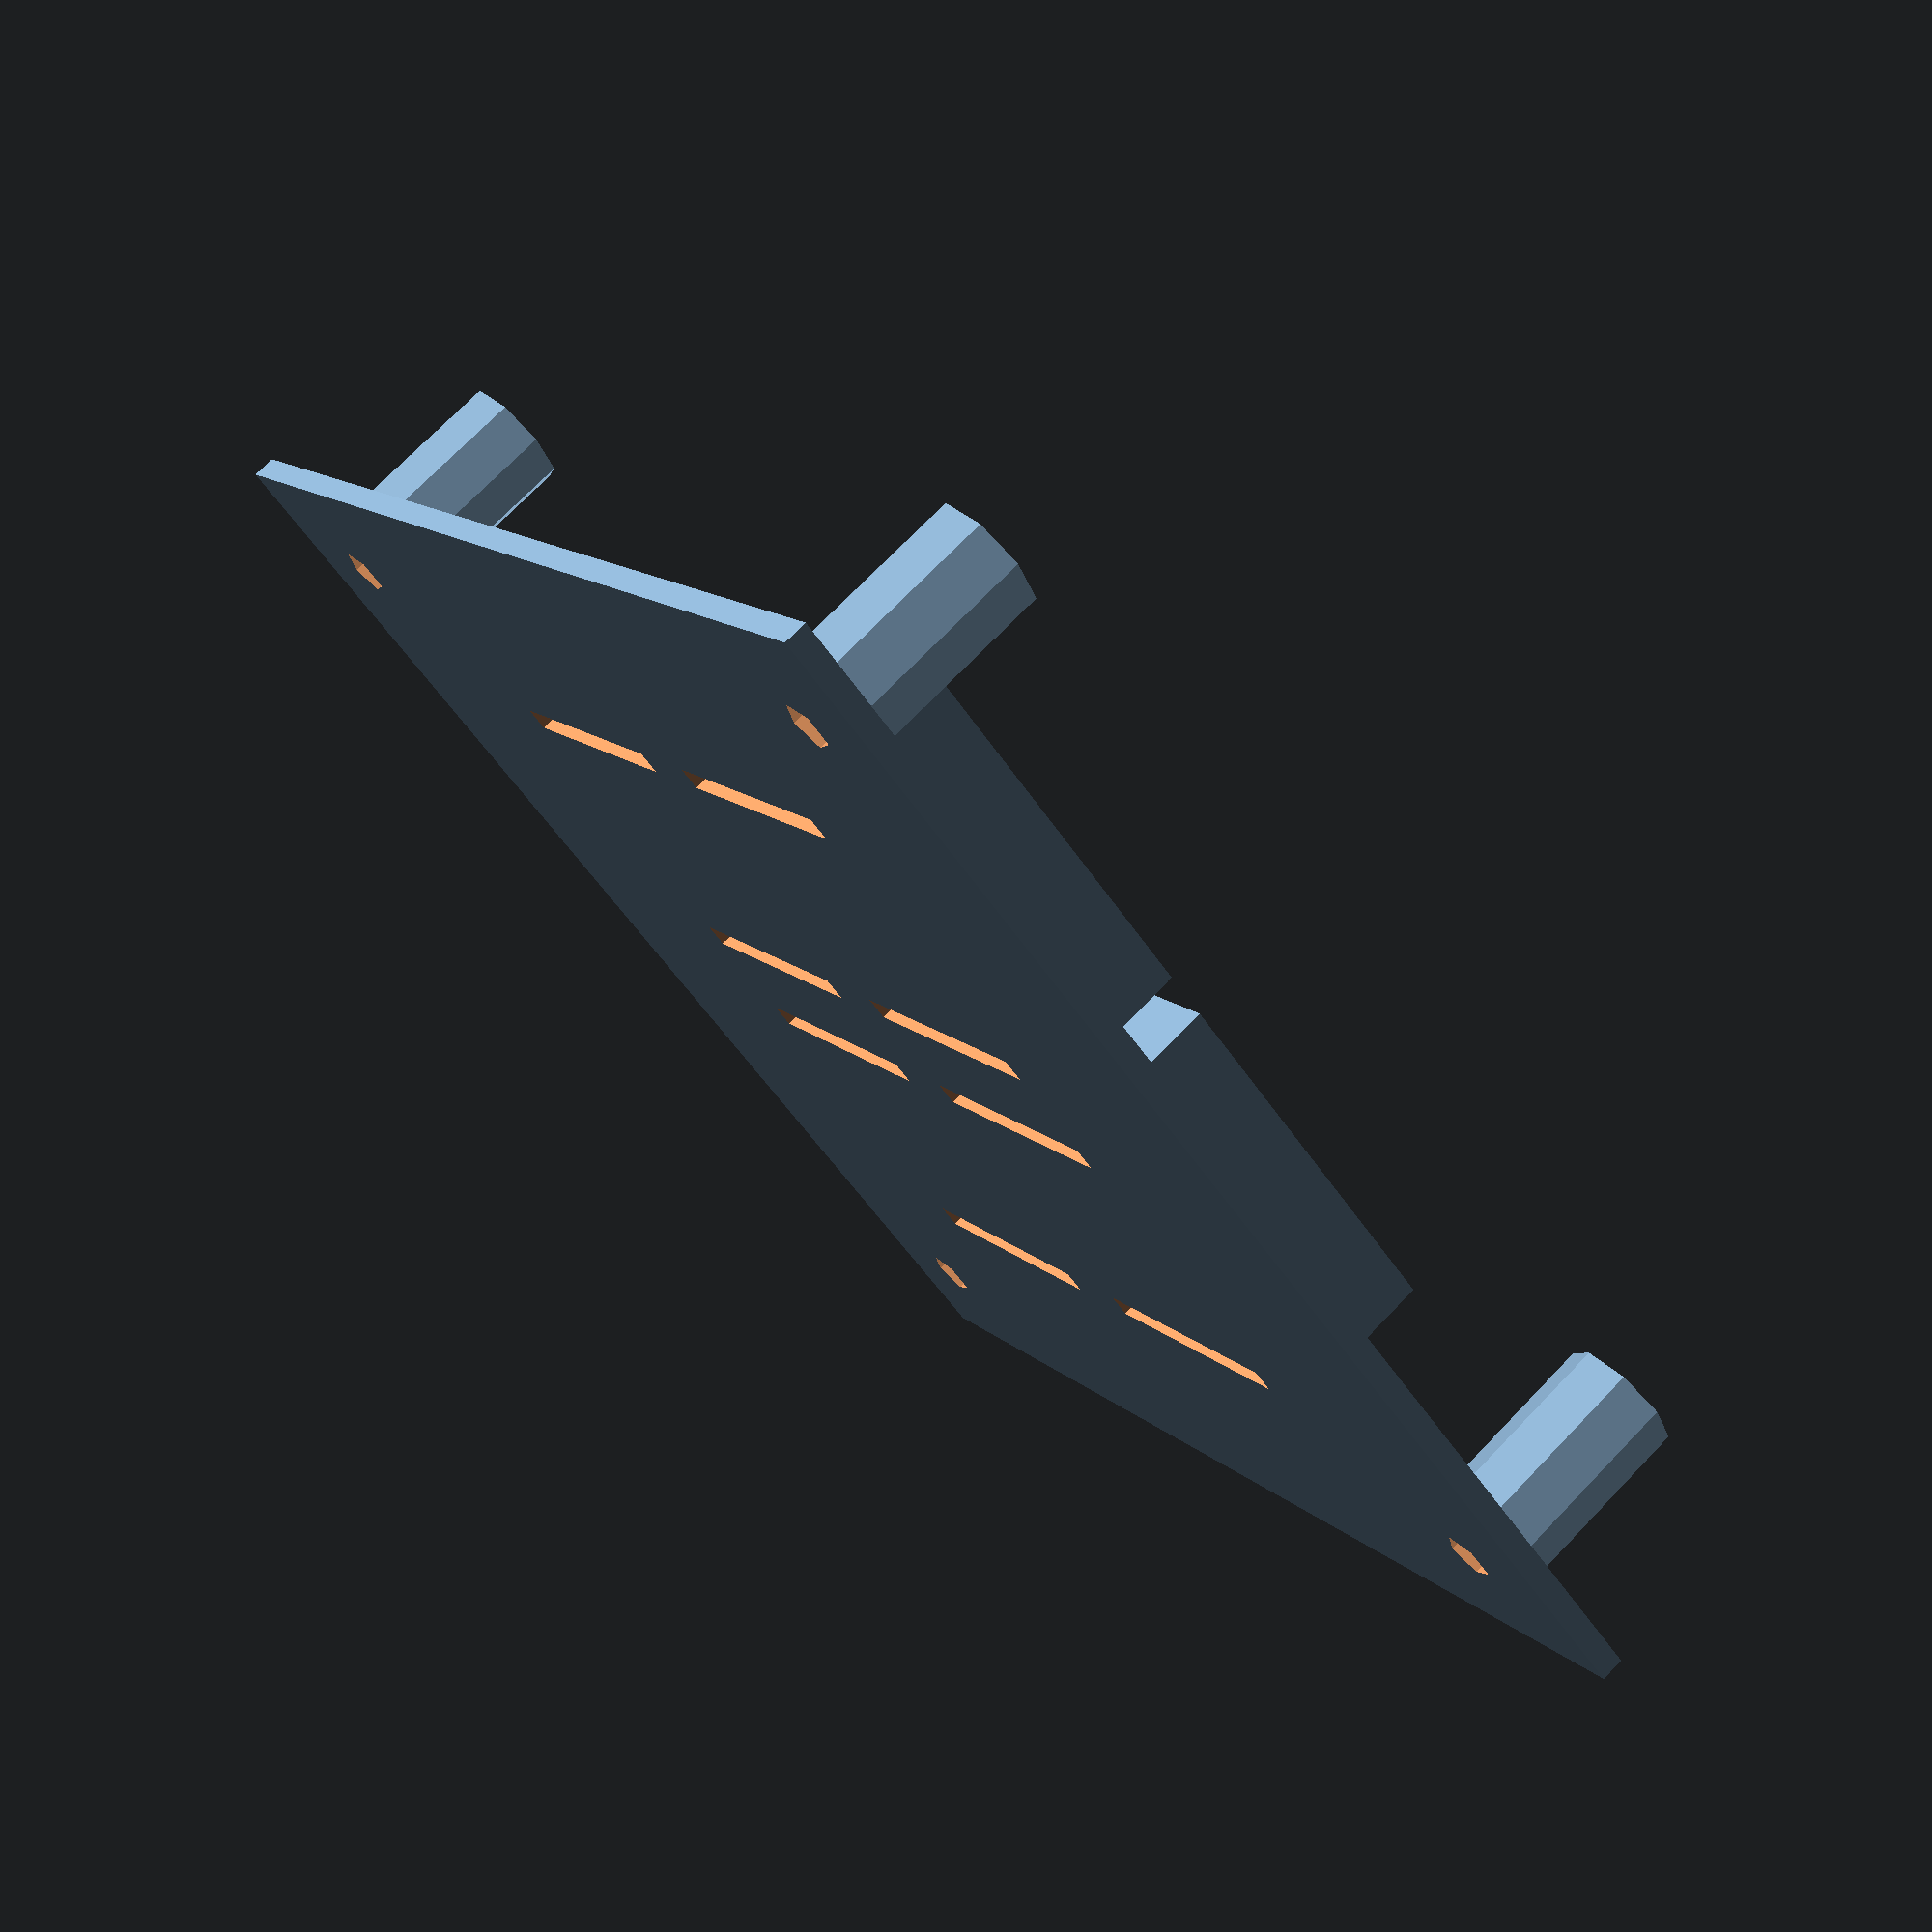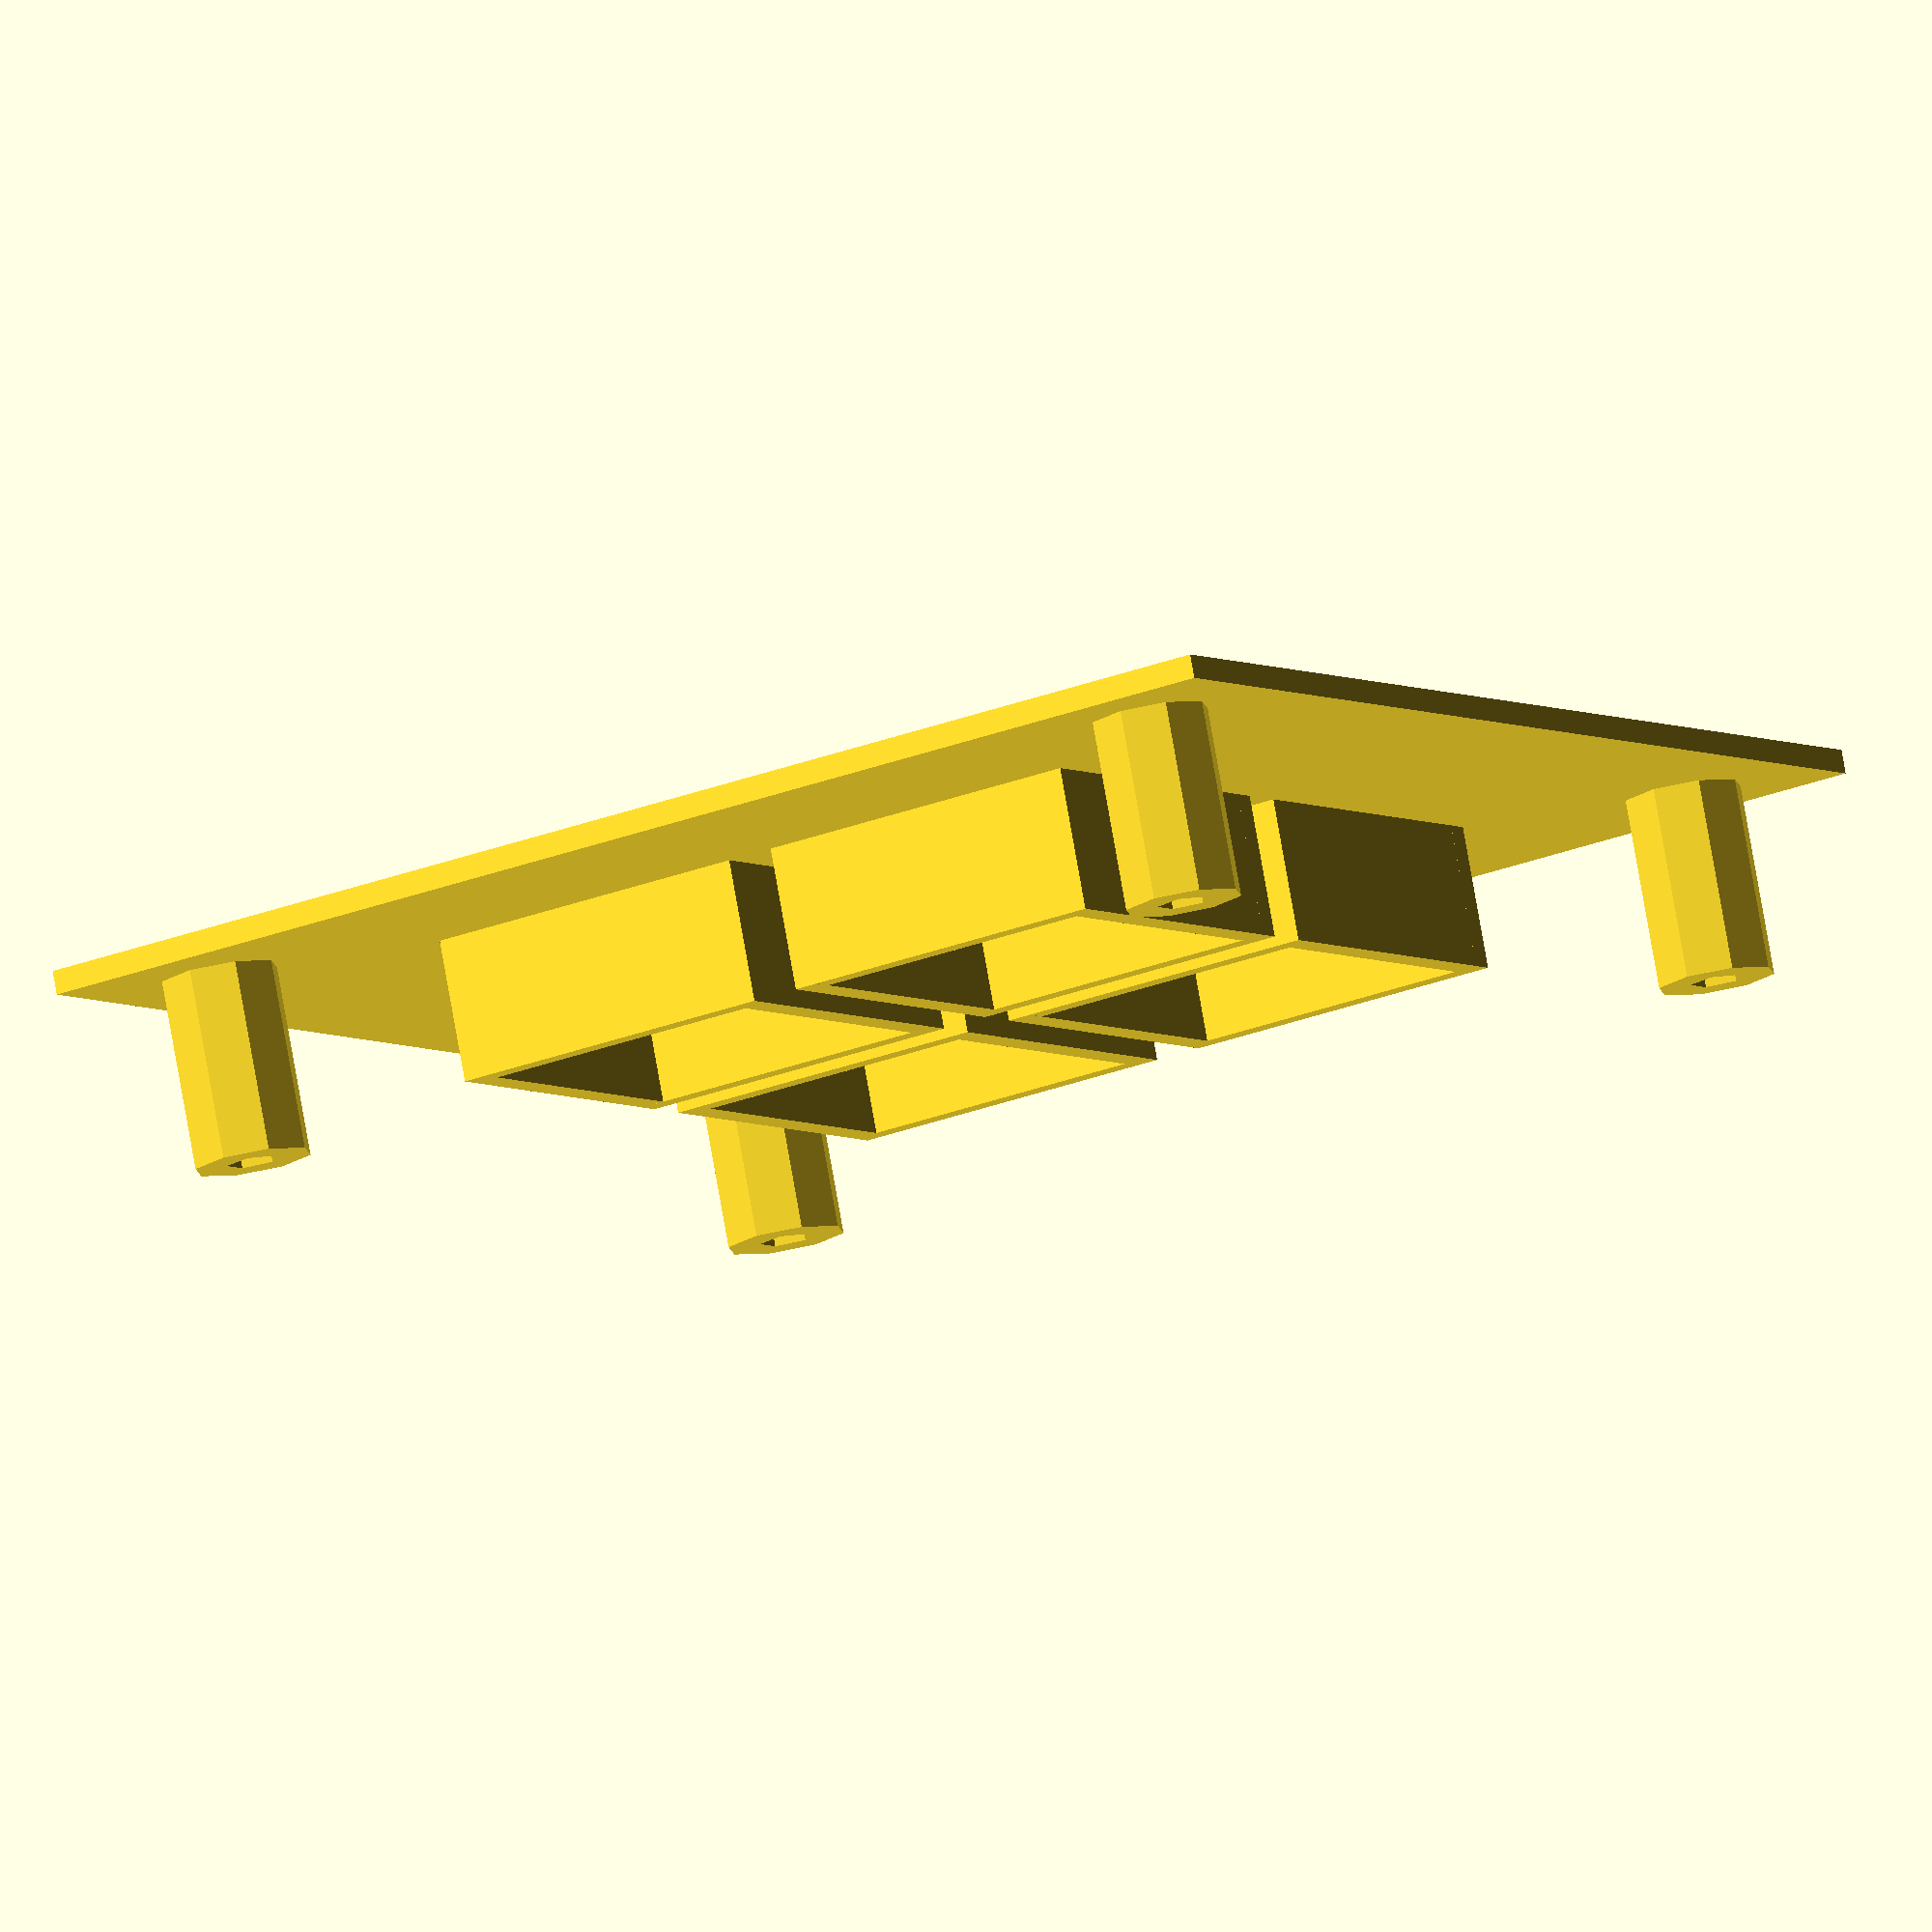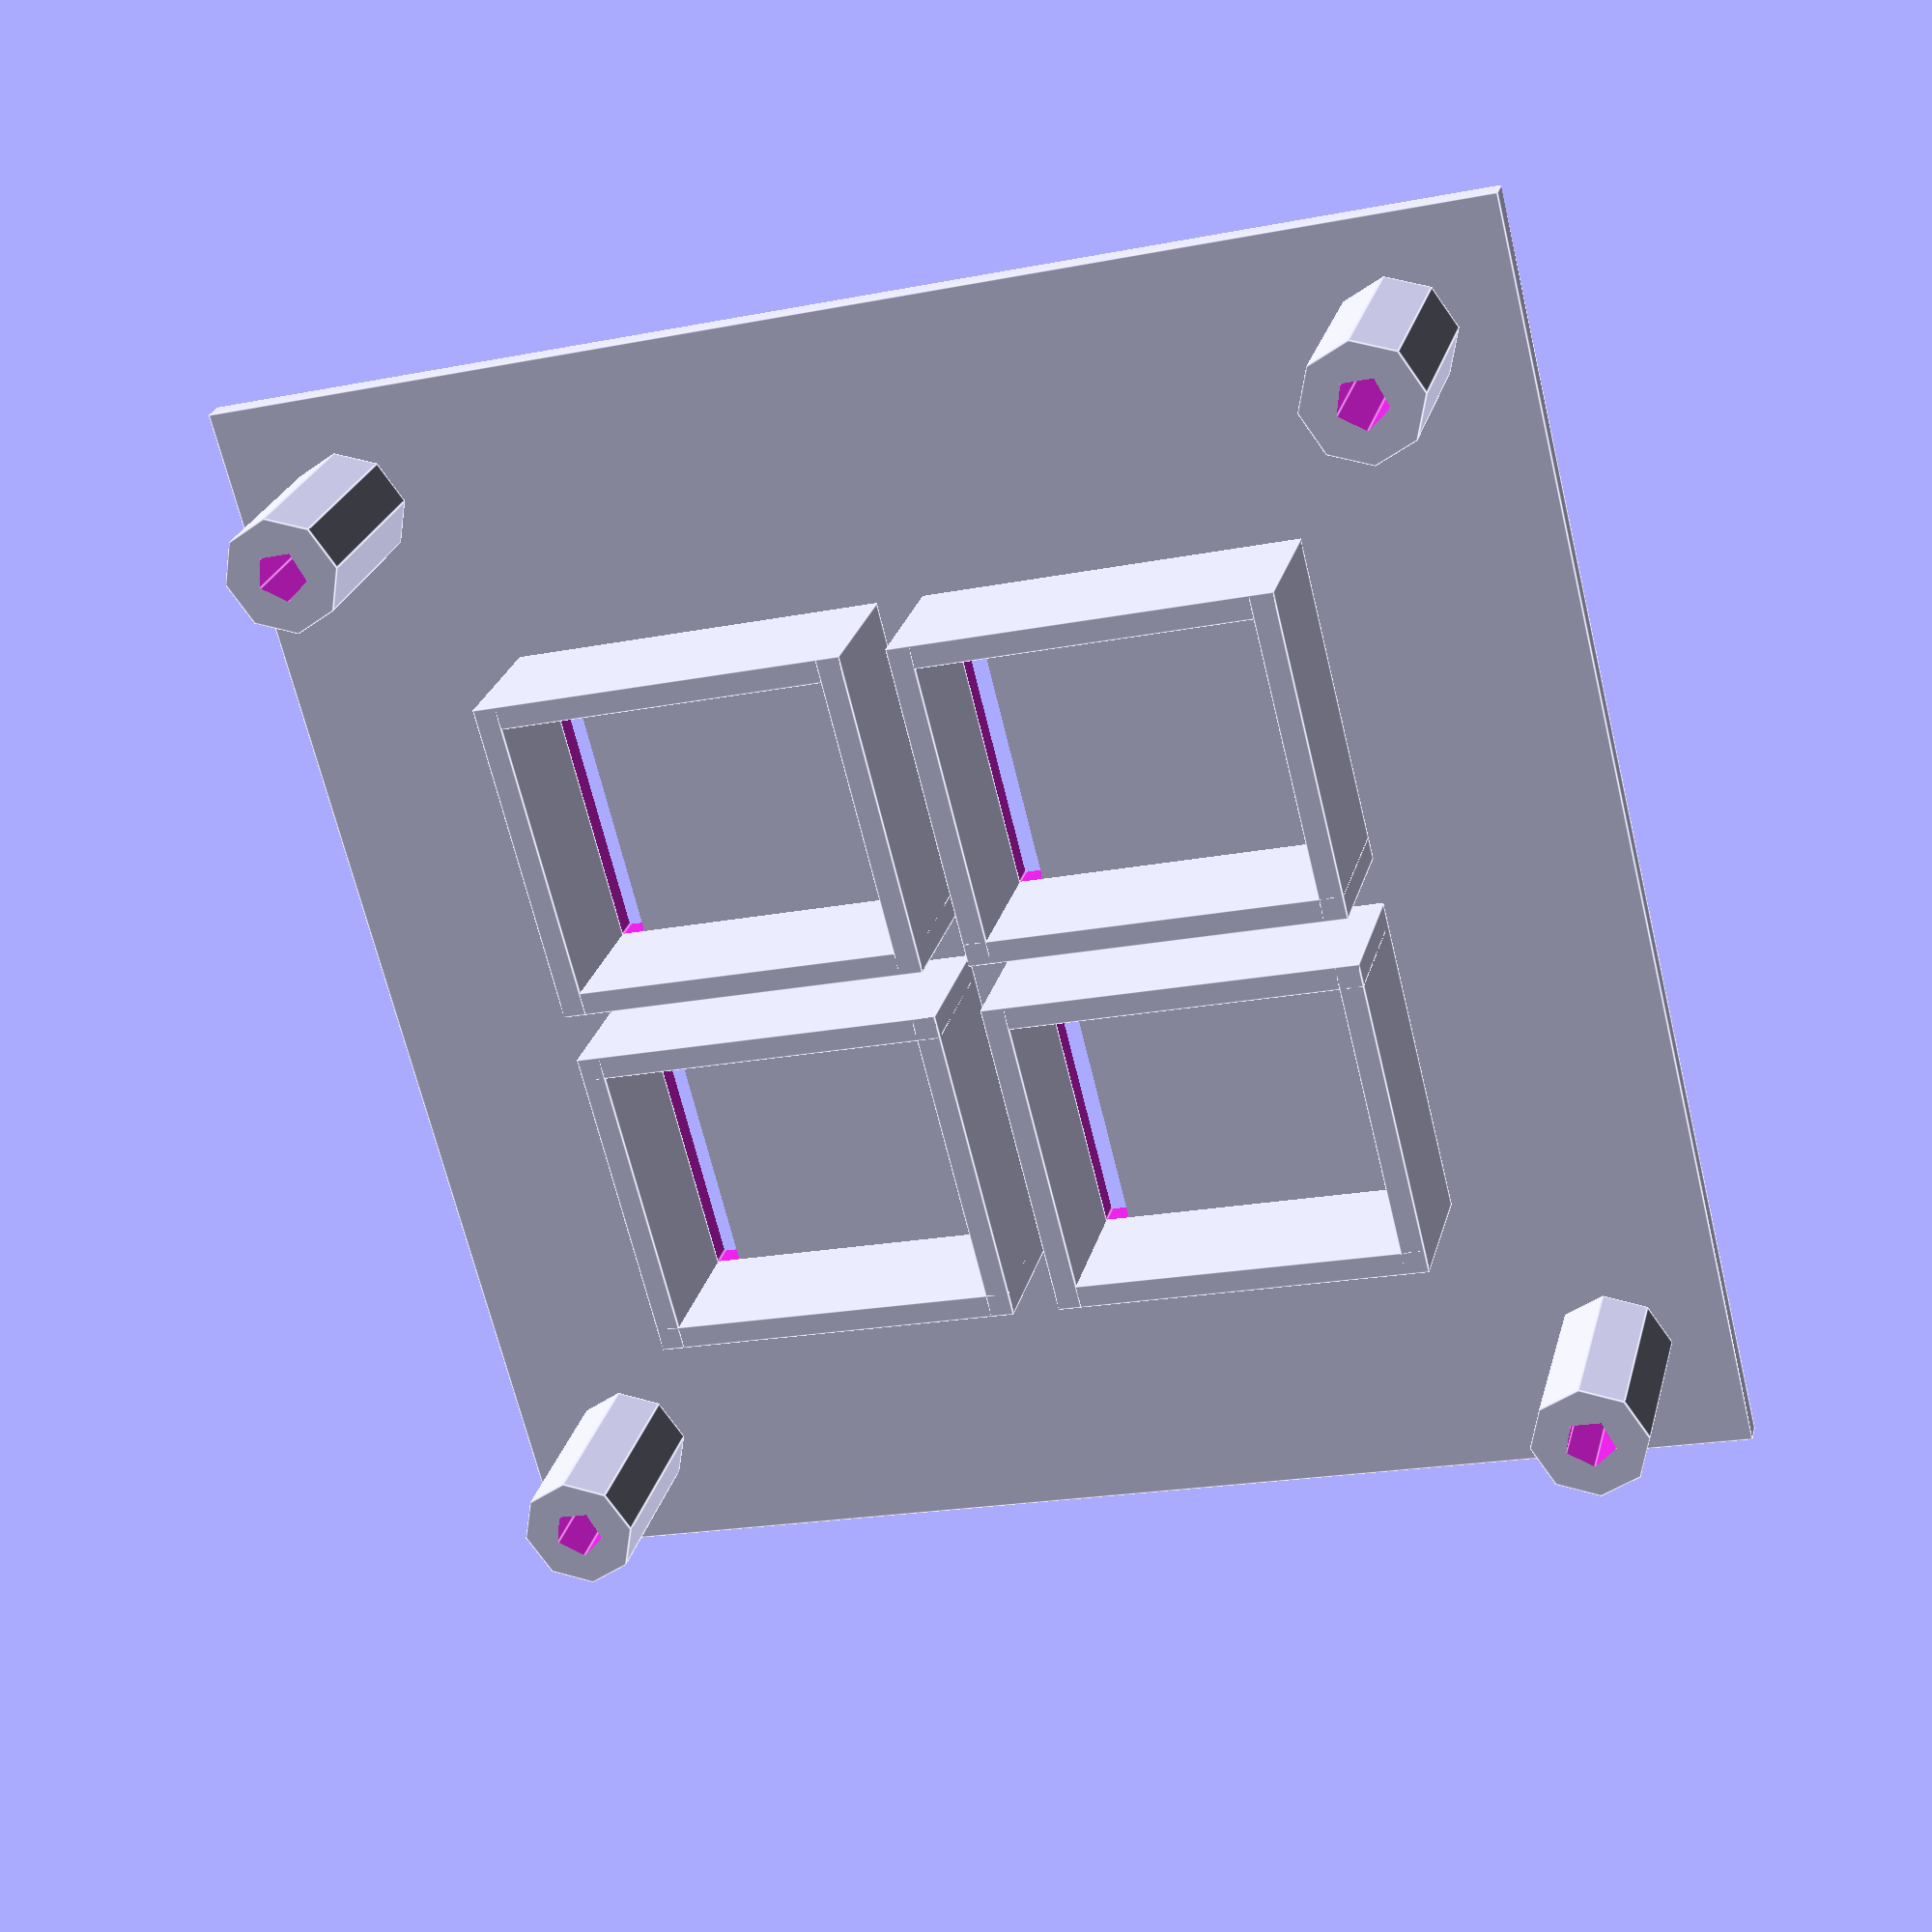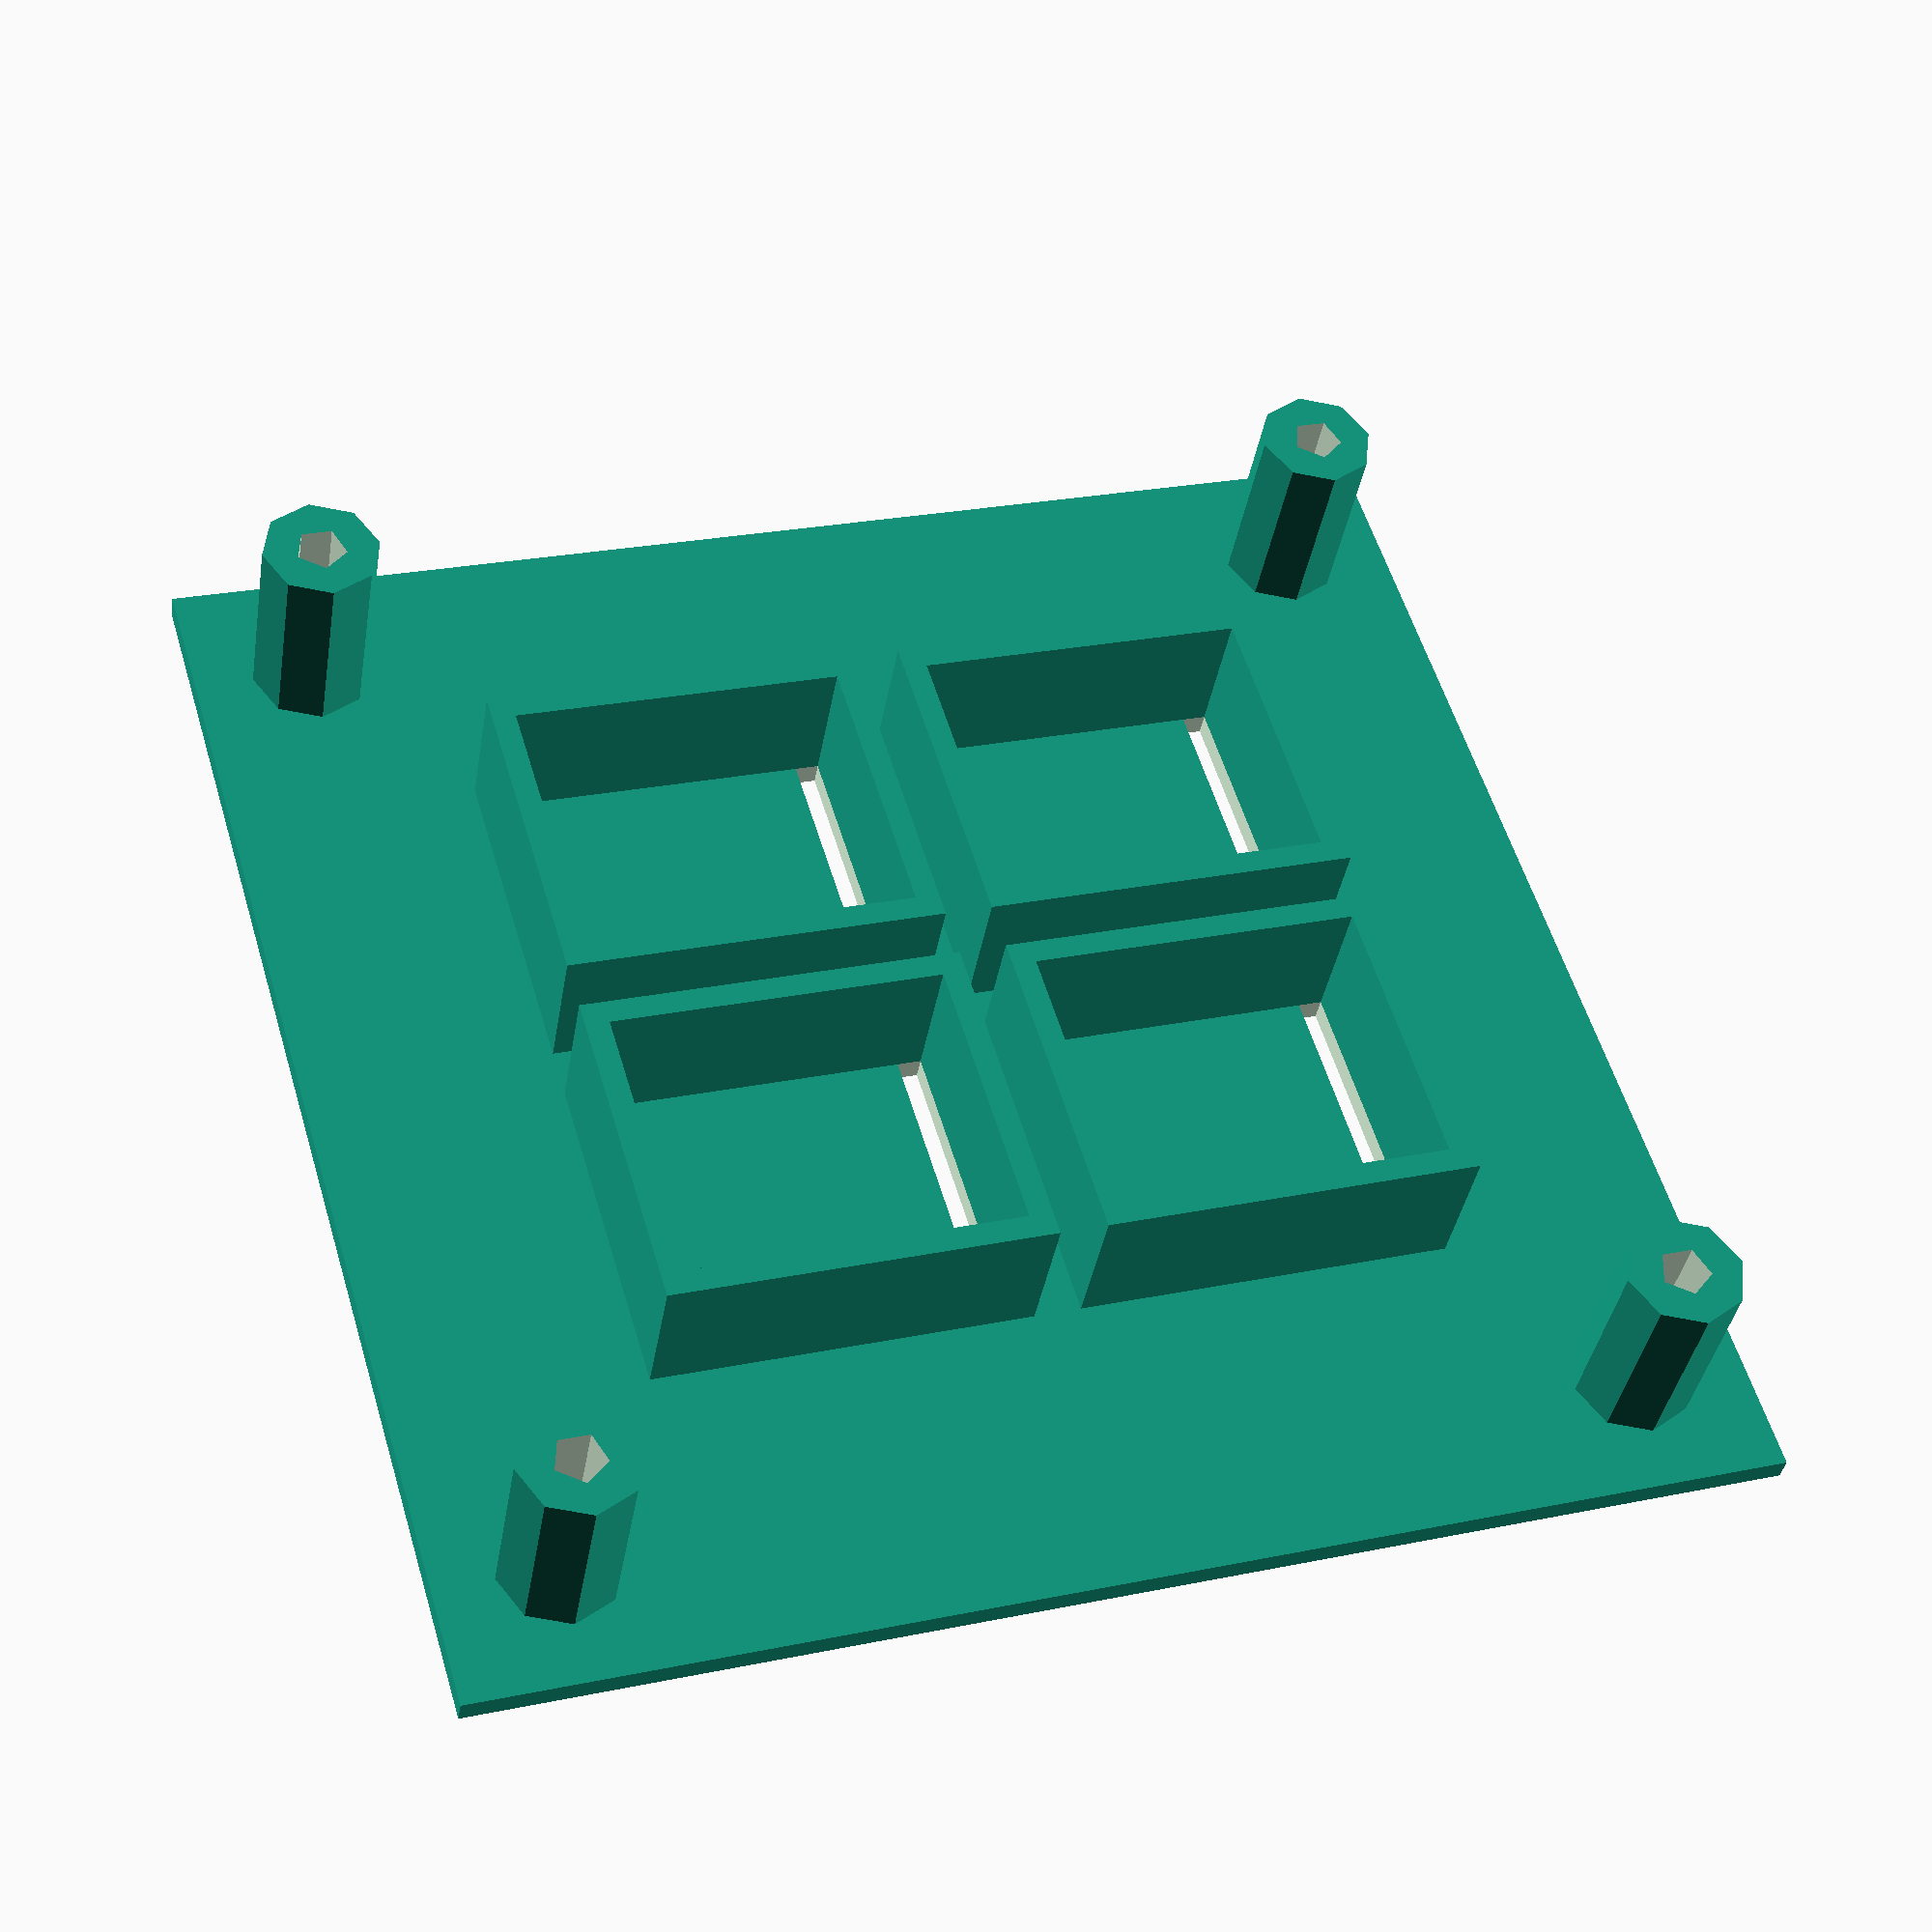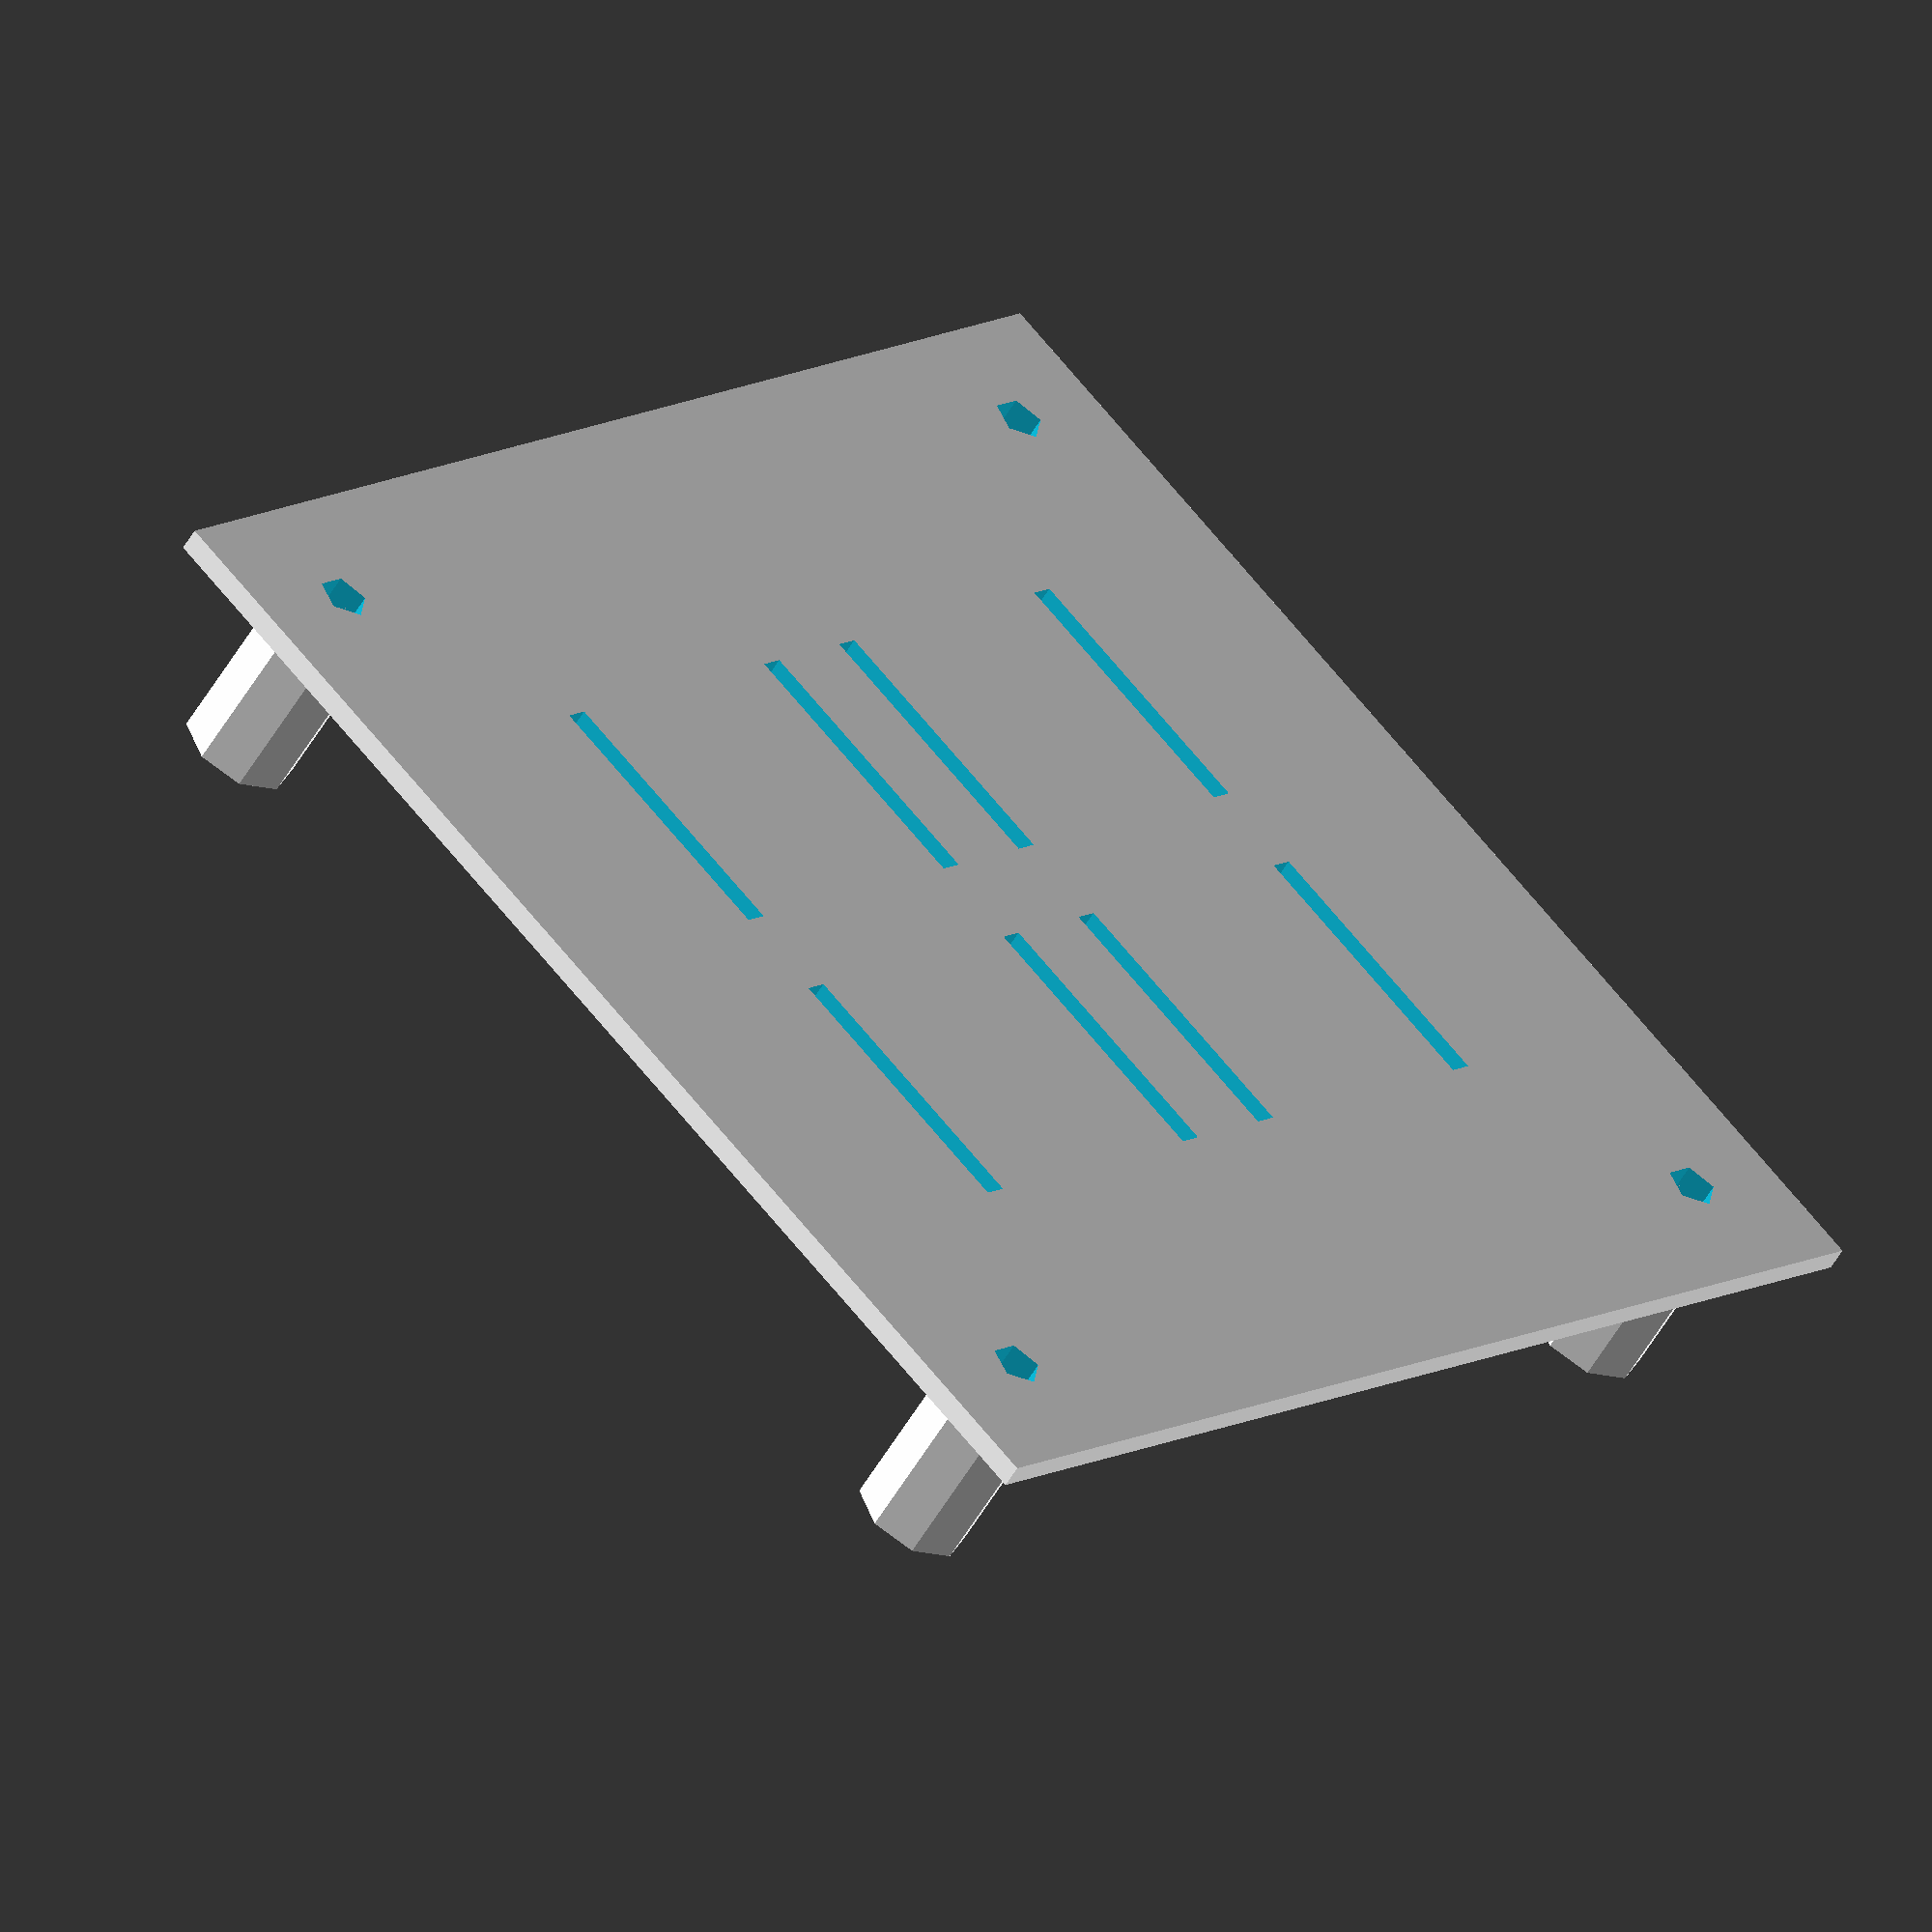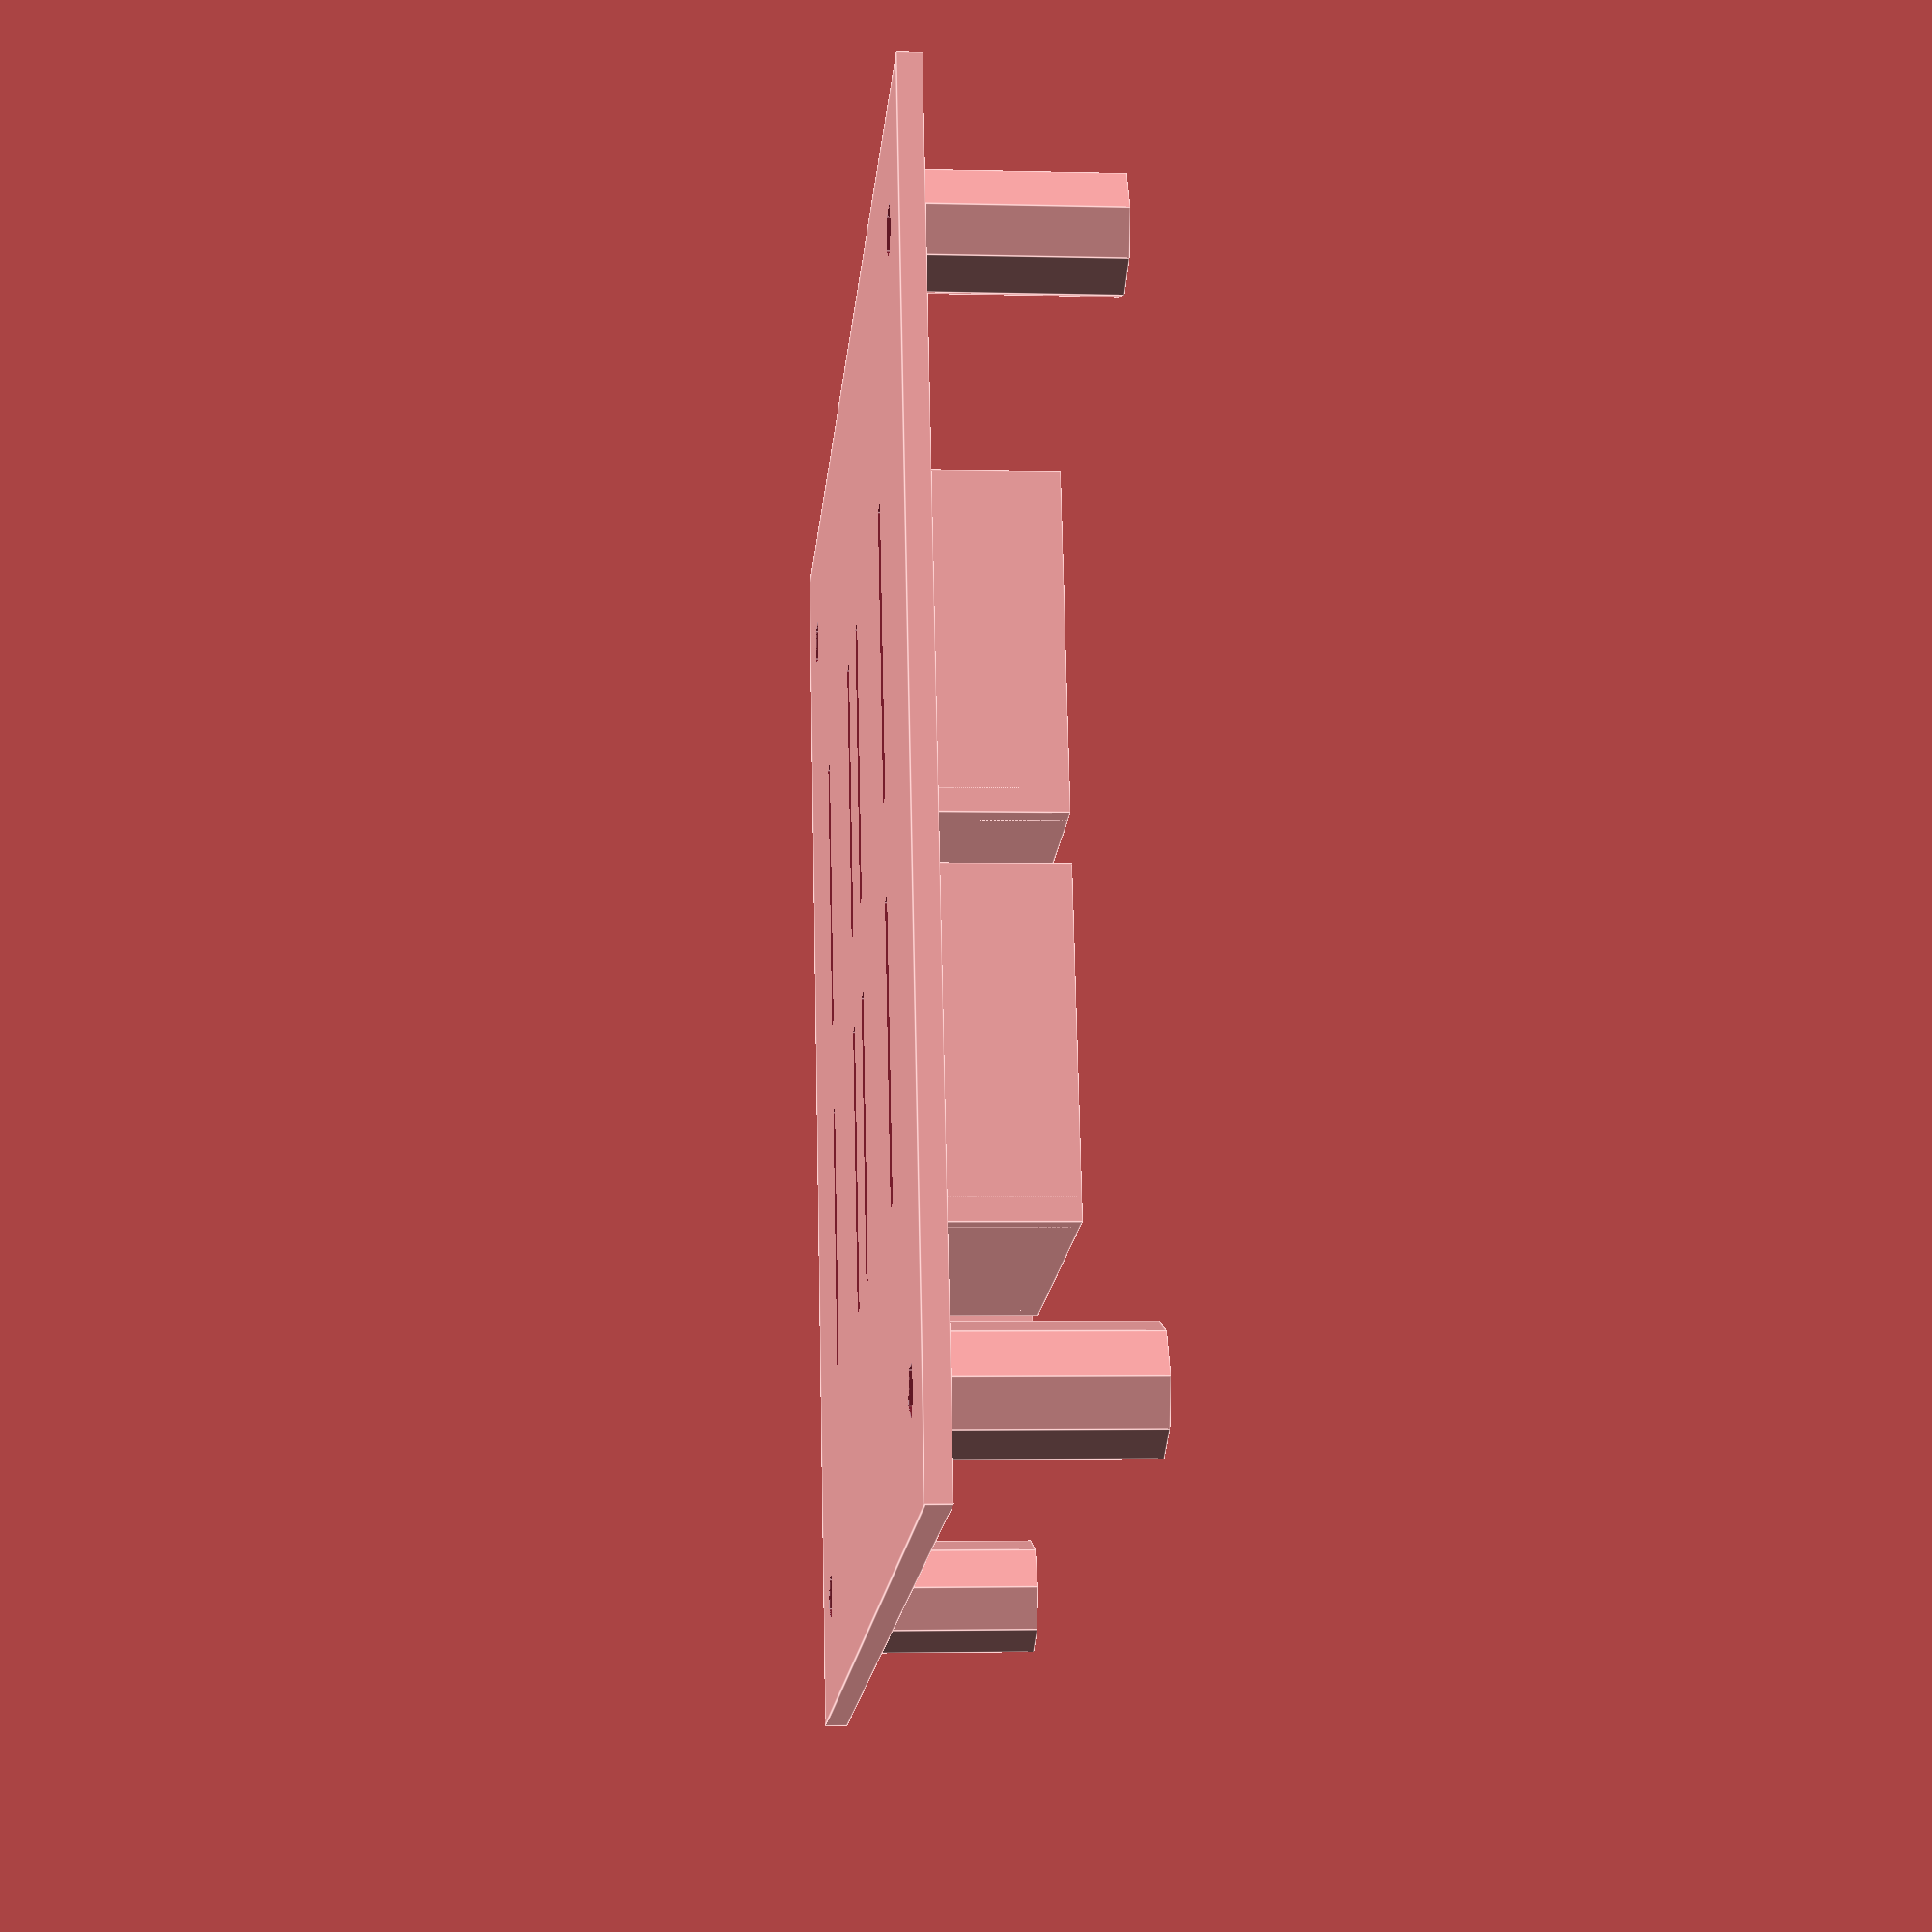
<openscad>
// GLOBALS
wall_thickness = 1;
radius = 10;

interior_height = 30;
height = interior_height + wall_thickness;

x_interior_depth=70;
y_interior_depth=70;

x_depth = x_interior_depth+wall_thickness*2;
y_depth = y_interior_depth+wall_thickness*2;

esp32_thickness = 5;

// cube([x_depth,y_depth,wall_thickness]);

// cube([wall_thickness, y_depth, height]);

// translate([x_depth-wall_thickness,0,0])
// cube([wall_thickness, y_depth, height]);

// cube([x_depth,wall_thickness,height]);

// translate([0,y_depth-wall_thickness,0]);
//cube([x_depth,wall_thickness,height]);

module wall(x_depth, y_depth, z_depth) {
    hull()
    for(x=[radius,x_depth-radius]) // repeat the following with two variants for x
    {
        for(y=[radius,y_depth-radius]) // repeat again but this time for y
        {
            translate([x,y,0])
            cylinder(r=radius,h=z_depth);
        }
    }
}

// BOTTOM + WALLS
*union() {
    // BOX 
    translate([-x_depth/2, -y_depth/2, -wall_thickness])
    difference()
    { 
        wall(x_depth, y_depth, height);
        translate([wall_thickness, wall_thickness, wall_thickness])
        wall(x_depth-wall_thickness*2, y_depth-wall_thickness*2, height);
        translate([-1,y_depth/2-6,esp32_thickness+wall_thickness-1])
        cube([wall_thickness+2,12,9]);
    }

    // BOX screw mounts
    for (x=[-x_interior_depth/2+4,x_interior_depth/2-4]) {
        for (y=[-y_interior_depth/2+4,y_interior_depth/2-4]) {
            translate([x,y,0])
            difference() {
                cylinder(r=5/2,h=height-wall_thickness);
                cylinder(r=3/2,h=height);
            }
        }
    }

    // FLOOR
    translate([-9,0,0])
    {
        // battery
        bat_x_depth=35;
        bat_y_depth=62;
        bat_height=5;
        bat_support_width=1;
        bat_support_height=bat_height;
        
        // fake battery
        {
            translate([-bat_x_depth/2,-bat_y_depth/2,0])
            *cube([bat_x_depth,62,5]);
        }
        
        // battery supports
        {
            translate([bat_x_depth/2,-bat_y_depth/2,0])
            cube([bat_support_width,bat_y_depth,bat_support_height]);
            translate([-bat_x_depth/2-bat_support_width,-bat_y_depth/2,0])
            cube([bat_support_width,bat_y_depth,bat_support_height]);
            translate([-bat_x_depth/2-bat_support_width,bat_y_depth/2,0])
            cube([bat_x_depth+bat_support_width*2,bat_support_width,bat_support_height]);
            translate([-bat_x_depth/2-bat_support_width,-bat_y_depth/2-bat_support_width,0])
            cube([bat_x_depth+bat_support_width*2,bat_support_width,bat_support_height]);
        }
        
        // fake ESP32
        {
            esp32_x_depth=2*25.4;
            esp32_y_depth=0.9*25.4;
            translate([-esp32_x_depth/2,-esp32_y_depth/2,esp32_thickness])
            * cube([esp32_x_depth, esp32_y_depth, 2]);
        }
        
        // ESP32 supports
        esp32_s_x_depth=1.8*25.4;

        union() {
            esp32_s_y_depth_1=18;
            translate([-esp32_s_x_depth/2,-esp32_s_y_depth_1/2,0])
            difference() {
                cylinder(r=5/2,h=esp32_thickness);
                cylinder(r=3/2,h=esp32_thickness+1);
            }
            translate([-esp32_s_x_depth/2,esp32_s_y_depth_1/2,0])
            difference() {
                cylinder(r=5/2,h=esp32_thickness);
                cylinder(r=3/2,h=esp32_thickness+1);
            }

            esp32_s_y_depth_2=19.5;
            translate([esp32_s_x_depth/2,-esp32_s_y_depth_2/2,0]) {
                cylinder(r=5/2,h=esp32_thickness);
                cylinder(r=2.3/2,h=esp32_thickness+1.5);
            }
            translate([esp32_s_x_depth/2,esp32_s_y_depth_2/2,0]) {
                cylinder(r=5/2,h=esp32_thickness);
                cylinder(r=2.3/2,h=esp32_thickness+1.5);
            }

            *translate([-30,-15,0])
            cube([60,30,1]);
        }
    }      
}

// ROOF
led_height=3.2;
led_base=2;

led_outer_diameter=45;
led_inner_diameter=31;

groove_height=1;
groove_width=2;

roof_height=led_base+led_height;

screw_base=2;

translate([0, 0, interior_height])
{
    difference() {
        // BOX
        translate([-x_depth/2, -y_depth/2, 0])
        wall(x_depth, y_depth, roof_height);

        // BOX screw mounts
        for (x=[-x_interior_depth/2+4,x_interior_depth/2-4]) {
            for (y=[-y_interior_depth/2+4,y_interior_depth/2-4]) {
                translate([x,y,-1])
                cylinder(r=2.2/2,h=roof_height+2);

                translate([x,y,screw_base])
                cylinder(r=4.1/2,h=roof_height+2);
            }
        }

        // LED hole
        translate([0,0,led_base])
        cylinder(r=led_outer_diameter/2,h=led_height+1);

        // Groove for cables
        translate([0,0,led_base-groove_height])
        difference() {
            cylinder(r=led_outer_diameter/2,h=groove_height+1);
            translate([0,0,-1])
            cylinder(r=(led_outer_diameter)/2 - groove_width,h=groove_height+2);
        }

        // Access holes for cables
        translate([-(led_outer_diameter/2-groove_width/2 - 0.1), 0, -1])
        cylinder(r=groove_width/2, h=roof_height+2);

        translate([led_outer_diameter/2-groove_width/2 - 0.1, 0, -1])
        cylinder(r=groove_width/2, h=roof_height+2);

        translate([0, -(led_outer_diameter/2-groove_width/2 - 0.1), -1])
        cylinder(r=groove_width/2, h=roof_height+2);

        translate([0, led_outer_diameter/2-groove_width/2 - 0.1, -1])
        cylinder(r=groove_width/2, h=roof_height+2);

        // Access hole for buttons
        translate([0,0,-1])
        cylinder(r=led_inner_diameter/2,h=led_height+2);

        // Switch screw mounts
        for (x=[-led_outer_diameter/2,led_outer_diameter/2]) {
            for (y=[-led_outer_diameter/2,led_outer_diameter/2]) {
                translate([x,y,-1])
                cylinder(r=3/2,h=3+1);
            }
        }

    }

    // cross supports for buttons
    translate([-led_inner_diameter/2, -2/2, 0])
    cube([led_inner_diameter, 2, roof_height]);

    translate([-2/2, -led_inner_diameter/2, 0])
    cube([2, led_inner_diameter, roof_height]);
}

// SWITCHES
switch_width=12;
switch_depth=12;
switch_thickness=6;

switch_border_width=1;
switch_border_thickness=switch_thickness;

lower_button_thickness = 2;
lower_button_width = switch_width + switch_border_width*2;
lower_button_depth = switch_depth + switch_border_width*2+2;

upper_button_thickness = roof_height;

button_tolarance = 0.1;

switch_tray_width=led_outer_diameter + 10;
switch_tray_thickness=1;
switch_tray_height=switch_thickness + lower_button_thickness;
switch_spacing=2;

module switch() {
    translate([switch_border_width, switch_border_width, 0]) {
        translate([0,0,-1])
        cube([switch_width,1,switch_tray_thickness+2]);
        
        translate([0,switch_depth+1,-1])
        cube([switch_width,1,switch_tray_thickness+2]);
    }
}

module switch_upper() {
    translate([switch_border_width, switch_border_width, 0]) {
        translate([-switch_border_width,-switch_border_width,switch_tray_thickness])
        cube([switch_border_width, switch_depth+2+2*switch_border_width, switch_border_thickness]);

        translate([switch_width,-switch_border_width,switch_tray_thickness])
        cube([switch_border_width, switch_depth+2+2*switch_border_width, switch_border_thickness]);

        translate([-switch_border_width,-switch_border_width,switch_tray_thickness])
        cube([switch_depth+2*switch_border_width, switch_border_width, switch_border_thickness]);

        translate([-switch_border_width,switch_depth+2, switch_tray_thickness])
        cube([switch_depth+2*switch_border_width, switch_border_width, switch_border_thickness]);
    }
}

!translate([0, 0, interior_height-switch_tray_height-switch_tray_thickness - 0.1])
{
    difference() {
        translate([-switch_tray_width/2, -switch_tray_width/2, 0])
        cube([switch_tray_width, switch_tray_width, switch_tray_thickness]);

        // BOX screw mounts
        for (x=[-led_outer_diameter/2,led_outer_diameter/2]) {
            for (y=[-led_outer_diameter/2,led_outer_diameter/2]) {
                translate([x,y,-1])
                cylinder(r=2.2/2,h=switch_tray_thickness+2);
            }
        }

        translate([switch_spacing/2,switch_spacing/2,0])
        switch();

        translate([-switch_spacing/2-lower_button_width,switch_spacing/2,0])
        switch();
    
        translate([switch_spacing/2,-switch_spacing/2-lower_button_depth,0])
        switch();
        
        translate([-switch_spacing/2-lower_button_width,-switch_spacing/2-lower_button_depth,0])
        switch();    
    }

    // BOX screw tubes
    for (x=[-led_outer_diameter/2,led_outer_diameter/2]) {
        for (y=[-led_outer_diameter/2,led_outer_diameter/2]) {
            translate([x,y,switch_tray_thickness])
            difference() {
                cylinder(r=5/2,h=switch_tray_height);
                translate([0,0,-1])
                cylinder(r=2.2/2,h=switch_tray_height+2);
            }
        }
    }

    translate([switch_spacing/2,switch_spacing/2,0])
    switch_upper();

    translate([-switch_spacing/2-lower_button_width,switch_spacing/2,0])
    switch_upper();
    
    translate([switch_spacing/2,-switch_spacing/2-lower_button_depth,0])
    switch_upper();
    
    translate([-switch_spacing/2-lower_button_width,-switch_spacing/2-lower_button_depth,0])
    switch_upper();    
}

// BUTTON
translate([0, 0, interior_height-lower_button_thickness]) {
    translate([switch_spacing/2, switch_spacing/2, 0])
    cube([lower_button_width, lower_button_depth, lower_button_thickness]);

    translate([0, 0, lower_button_thickness])
    intersection()
    {
        translate([switch_spacing/2+button_tolarance, switch_spacing/2+button_tolarance, 0])
        cube([led_inner_diameter/2 - switch_spacing/2, led_inner_diameter/2 - switch_spacing/2, upper_button_thickness]);

        cylinder(r=led_inner_diameter/2 - button_tolarance,h=led_height+2);
    }

}
</openscad>
<views>
elev=286.9 azim=51.1 roll=224.0 proj=p view=solid
elev=280.4 azim=330.2 roll=350.0 proj=o view=wireframe
elev=334.3 azim=75.9 roll=13.9 proj=p view=edges
elev=217.5 azim=253.3 roll=189.3 proj=p view=wireframe
elev=232.1 azim=314.9 roll=28.9 proj=o view=wireframe
elev=2.9 azim=103.8 roll=264.7 proj=p view=edges
</views>
